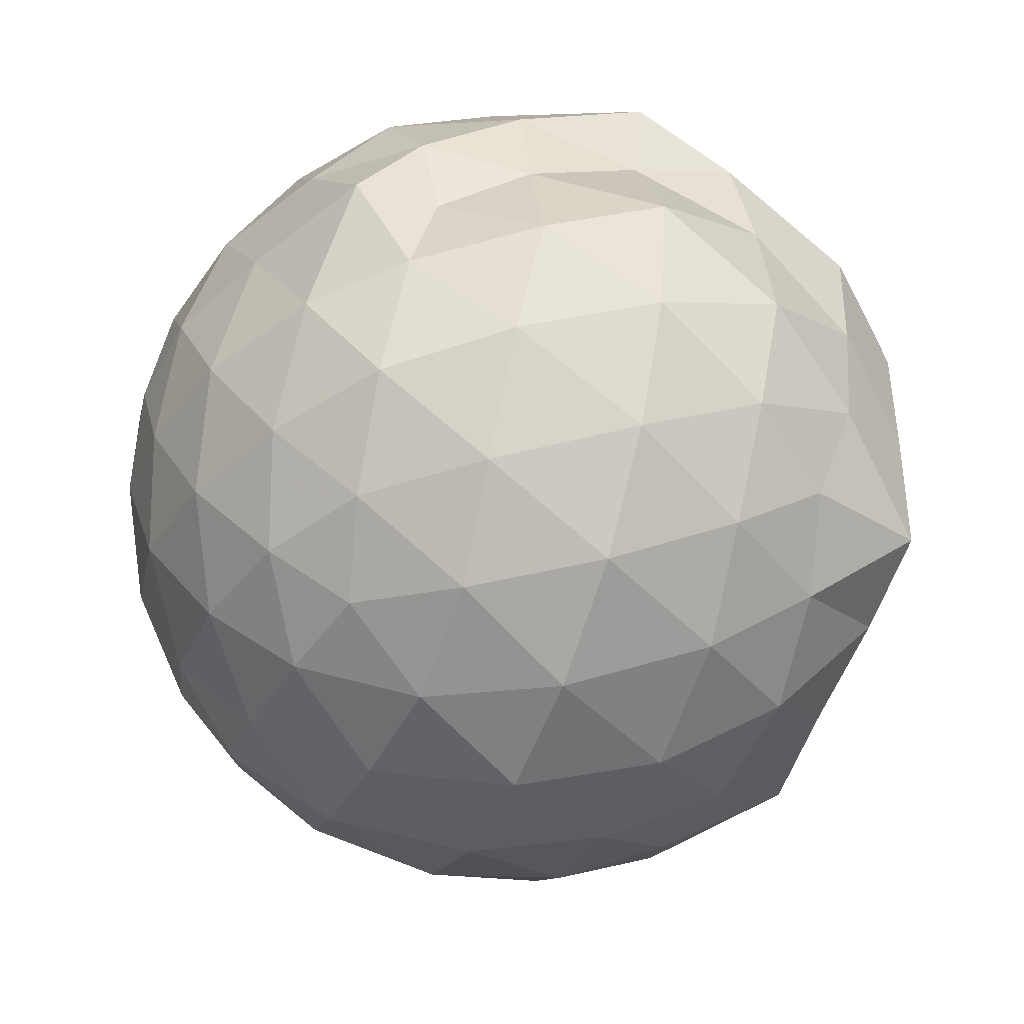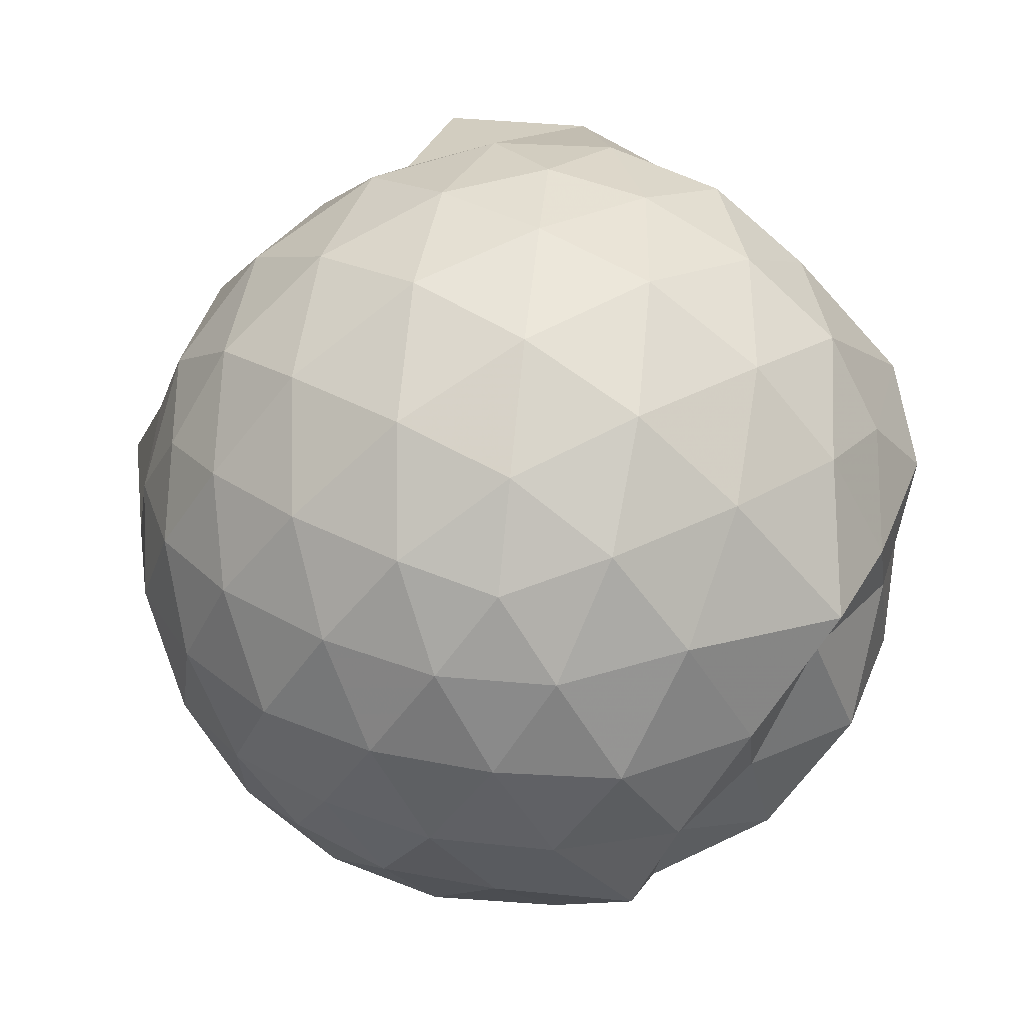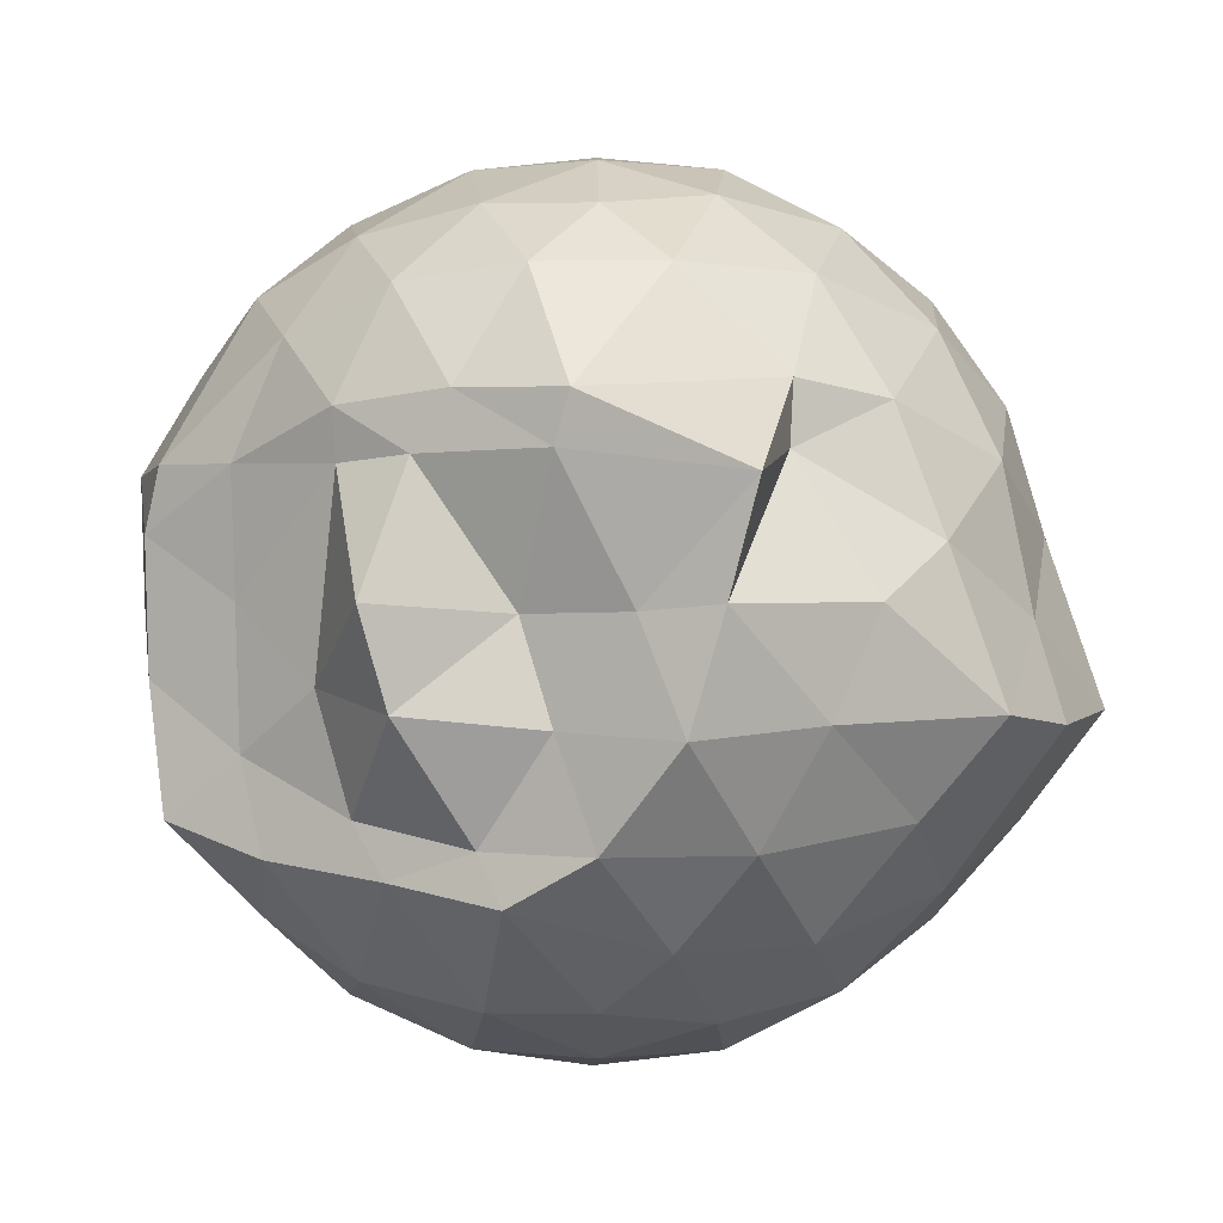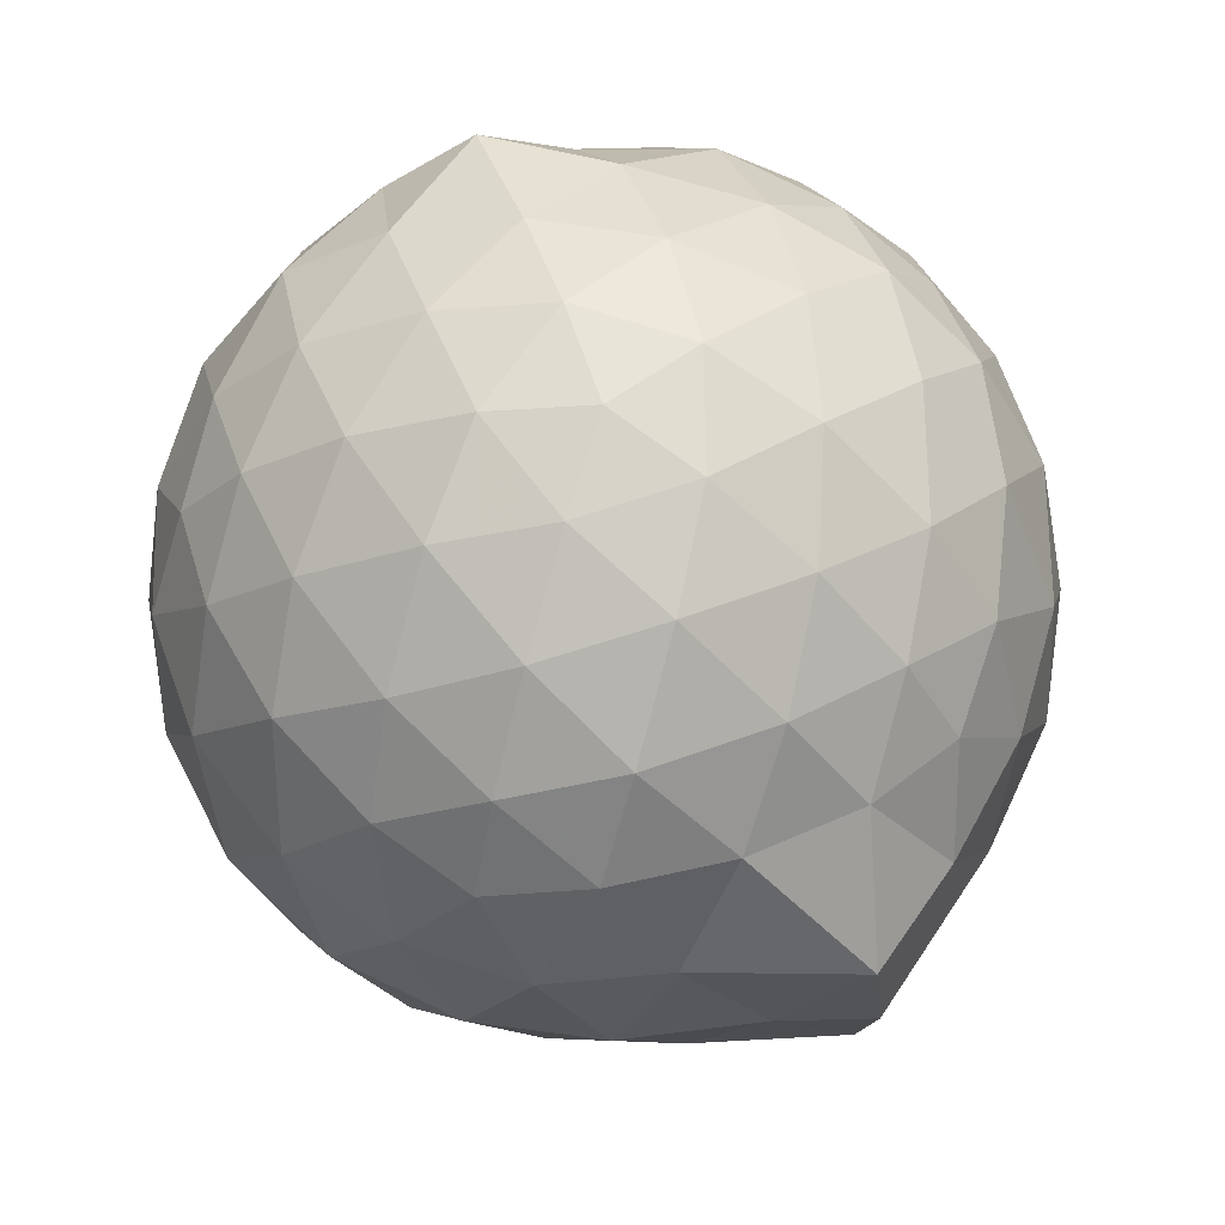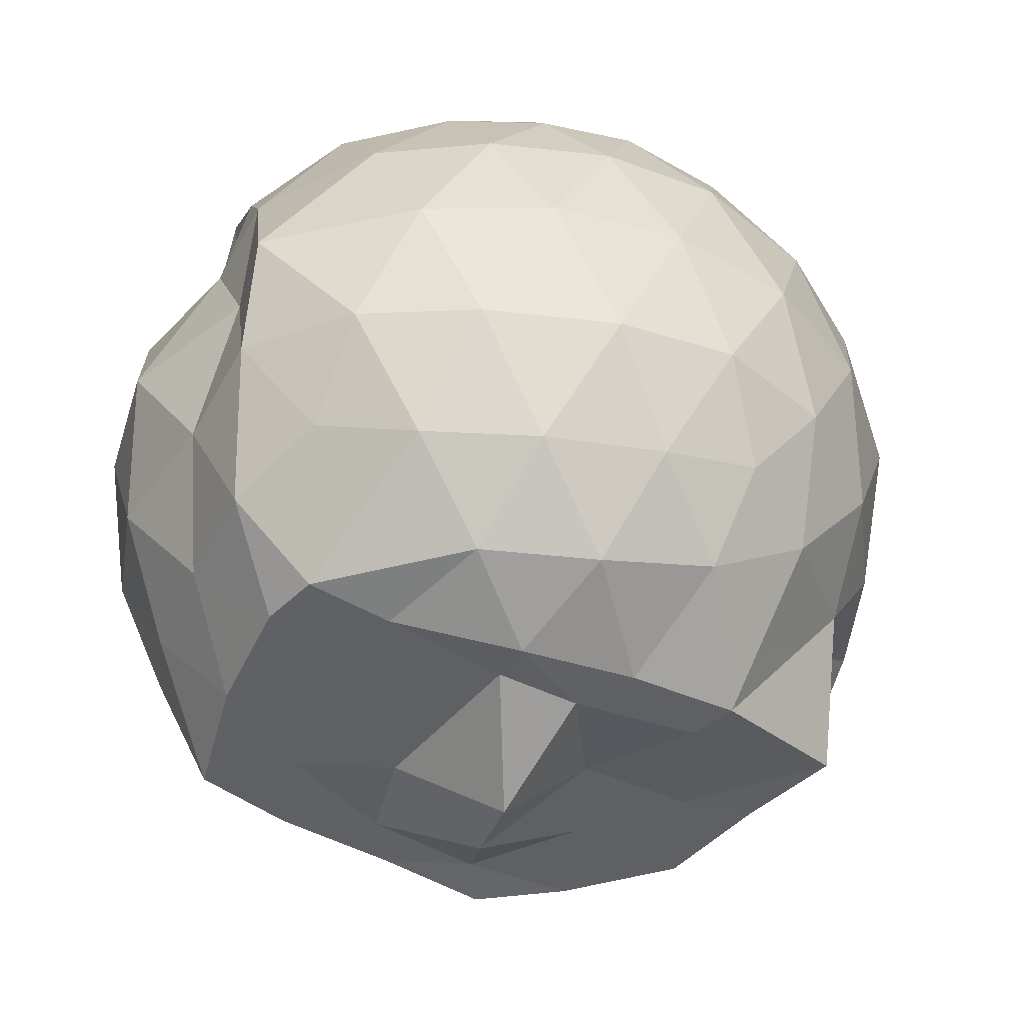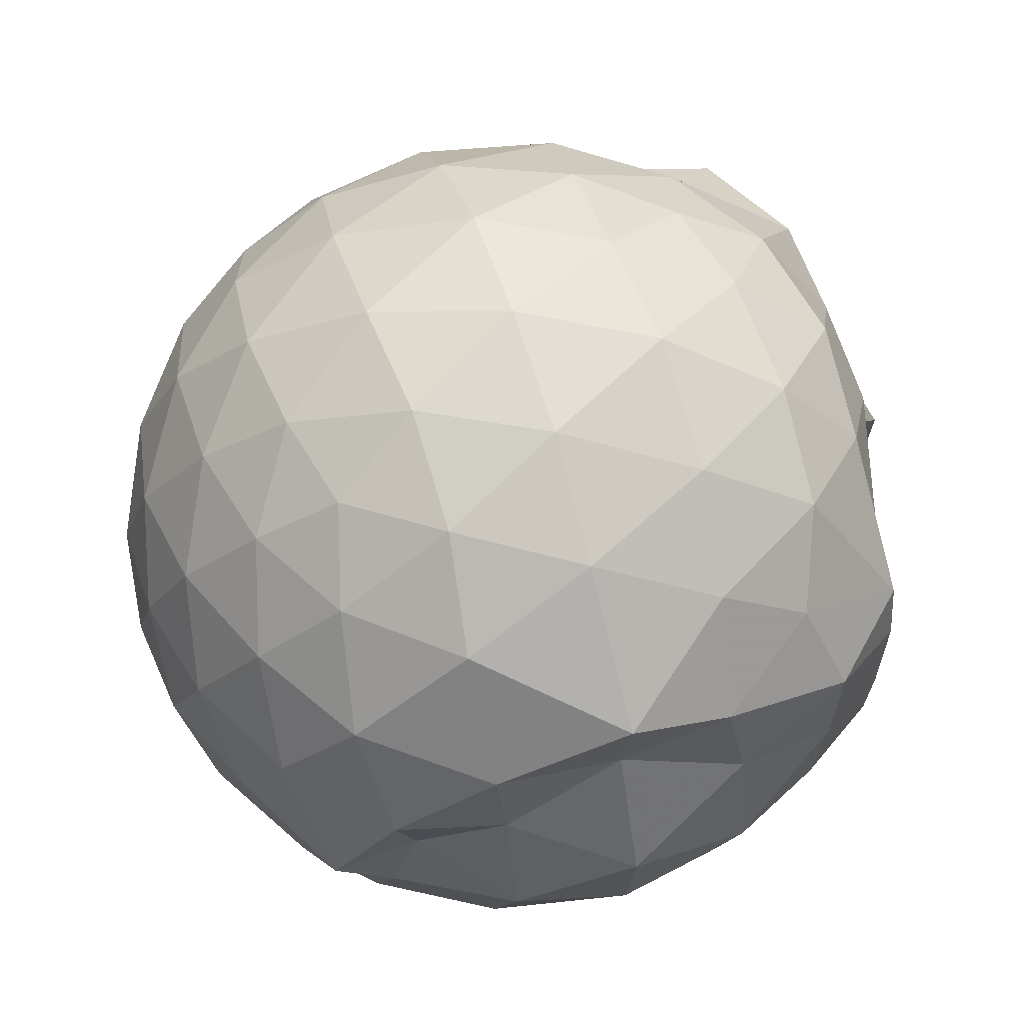
<metadata>
{"format":"obj","ext":"obj","renderer":"f3d","projection":"perspective","resolution":1024,"background":"white","views":[{"elev":-47.6,"azim":69.2,"up":"+Y"},{"elev":65.1,"azim":34.2,"up":"+Y"},{"elev":-0.2,"azim":-152.5,"up":"+Y"},{"elev":69.2,"azim":-108.8,"up":"+Z"},{"elev":-44.4,"azim":154.2,"up":"+Z"},{"elev":60.3,"azim":72.6,"up":"+Y"}]}
</metadata>
<code>
v -2.383 -0.3351 0.3623
v -2.398 -0.3259 -1.651
v -1.597 -0.3028 -0.1404
v -1.564 -0.1213 -0.0857
v -1.709 0.1373 -0.04195
v -1.918 0.3509 -0.07848
v -2.117 0.4856 -0.1361
v -2.353 0.4918 -0.07946
v -2.632 0.4362 -0.05408
v -2.893 0.3159 -0.07903
v -3.081 0.1676 -0.1374
v -3.159 -0.06342 -0.07956
v -3.197 -0.3414 -0.05585
v -3.17 -0.6167 -0.07784
v -3.082 -0.8427 -0.1361
v -2.894 -0.9881 -0.07805
v -2.634 -1.108 -0.05382
v -2.353 -1.165 -0.07694
v -2.125 -1.152 -0.1358
v -1.922 -1.019 -0.07989
v -1.719 -0.8129 -0.05627
v -1.609 -0.531 -0.08081
v -1.517 -0.1698 -0.3476
v -1.526 0.06383 -0.3245
v -1.719 0.3464 -0.3196
v -1.952 0.5176 -0.3486
v -2.228 0.6075 -0.3471
v -2.52 0.6015 -0.3222
v -2.822 0.501 -0.3198
v -3.059 0.3388 -0.3475
v -3.234 0.1011 -0.3515
v -3.309 -0.1778 -0.3195
v -3.442 -0.5492 -0.3134
v -3.267 -0.7827 -0.3486
v -3.063 -1.008 -0.3473
v -2.825 -1.173 -0.32
v -2.519 -1.272 -0.3207
v -2.235 -1.275 -0.3485
v -1.952 -1.188 -0.3484
v -1.718 -1.014 -0.3201
v -1.539 -0.7535 -0.3198
v -1.44 -0.48 -0.349
v -1.525 0.001848 -0.6299
v -1.489 0.2147 -0.6383
v -1.796 0.4727 -0.633
v -2.074 0.613 -0.6358
v -2.382 0.6613 -0.6329
v -2.693 0.6141 -0.6337
v -2.969 0.4702 -0.6328
v -3.189 0.2467 -0.6387
v -3.328 -0.02961 -0.6321
v -3.397 -0.3585 -0.6286
v -3.465 -0.5731 -0.6259
v -3.199 -0.9205 -0.6342
v -2.969 -1.142 -0.6353
v -2.693 -1.285 -0.6345
v -2.372 -1.34 -0.6311
v -2.076 -1.284 -0.6359
v -1.795 -1.142 -0.6355
v -1.578 -0.9202 -0.635
v -1.434 -0.6432 -0.6352
v -1.385 -0.3339 -0.6356
v -1.51 0.1019 -0.8896
v -1.697 0.3408 -0.9202
v -1.942 0.5021 -0.948
v -2.246 0.6017 -0.9489
v -2.536 0.6079 -0.9211
v -2.813 0.5176 -0.9188
v -3.048 0.3394 -0.947
v -3.211 0.08219 -0.9341
v -3.323 -0.2021 -0.9248
v -3.432 -0.5471 -0.8702
v -3.257 -0.7633 -0.9195
v -3.046 -1.013 -0.9472
v -2.814 -1.189 -0.9211
v -2.537 -1.279 -0.9199
v -2.247 -1.274 -0.9482
v -1.942 -1.173 -0.9496
v -1.702 -1.008 -0.9218
v -1.533 -0.7724 -0.9222
v -1.449 -0.4924 -0.9453
v -1.495 -0.1626 -0.9362
v -1.681 0.1694 -1.134
v -1.873 0.3226 -1.209
v -2.128 0.4373 -1.218
v -2.411 0.4928 -1.194
v -2.651 0.4859 -1.133
v -2.849 0.3524 -1.193
v -3.081 0.1179 -1.133
v -3.08 -0.02461 -1.148
v -3.272 -0.3236 -1.131
v -3.195 -0.5613 -1.205
v -3.044 -0.8156 -1.218
v -2.846 -1.021 -1.186
v -2.65 -1.155 -1.132
v -2.412 -1.161 -1.185
v -2.13 -1.109 -1.213
v -1.875 -0.9872 -1.187
v -1.683 -0.8418 -1.135
v -1.605 -0.614 -1.197
v -1.585 -0.3316 -1.211
v -1.58 -0.05086 -1.218
v -1.59 -0.3264 0.06494
v -1.78 -0.08237 0.1295
v -1.959 0.1613 0.1196
v -2.16 0.3478 0.0569
v -2.431 0.3153 0.118
v -2.726 0.2201 0.1196
v -2.967 0.08759 0.05816
v -3.021 -0.1816 0.1207
v -3.018 -0.4885 0.1193
v -2.966 -0.7582 0.05673
v -2.729 -0.891 0.1169
v -2.432 -0.9864 0.1197
v -2.153 -1.024 0.05603
v -1.963 -0.8304 0.1194
v -1.778 -0.579 0.1143
v -1.885 -0.3363 0.223
v -2.042 -0.08741 0.2696
v -2.229 0.1388 0.23
v -2.511 0.06568 0.2719
v -2.788 -0.04288 0.2298
v -2.806 -0.3357 0.2694
v -2.787 -0.6285 0.2292
v -2.515 -0.7374 0.2703
v -2.227 -0.8106 0.2288
v -2.042 -0.5835 0.2668
v -2.141 -0.3362 0.3354
v -2.306 -0.1071 0.3315
v -2.576 -0.1945 0.3357
v -2.575 -0.4756 0.3329
v -2.309 -0.5629 0.3332
v -1.771 -0.03735 -1.418
v -2.069 0.2185 -1.403
v -2.33 0.3157 -1.412
v -2.605 0.3475 -1.347
v -2.787 0.08386 -1.509
v -3.149 -0.08109 -1.427
v -3.077 -0.3281 -1.424
v -3.002 -0.5887 -1.443
v -2.803 -0.8148 -1.427
v -2.603 -0.9231 -1.446
v -2.332 -0.8796 -1.439
v -2.04 -0.8447 -1.437
v -1.801 -0.7706 -1.441
v -1.745 -0.4813 -1.416
v -1.732 -0.1824 -1.414
v -1.971 -0.04063 -1.449
v -2.256 0.06465 -1.513
v -2.526 0.0917 -1.512
v -2.749 -0.03009 -1.505
v -2.892 -0.3432 -1.439
v -2.71 -0.5735 -1.433
v -2.537 -0.8113 -1.431
v -2.251 -0.7584 -1.435
v -1.979 -0.6336 -1.428
v -1.971 -0.3217 -1.433
v -2.253 -0.04901 -1.496
v -2.441 -0.0359 -1.523
v -2.628 -0.3471 -1.425
v -2.437 -0.5431 -1.596
v -2.187 -0.4942 -1.47
f 3 23 4
f 4 23 24
f 4 24 5
f 5 24 25
f 5 25 6
f 6 25 26
f 6 26 7
f 7 26 27
f 7 27 8
f 8 27 28
f 8 28 9
f 9 28 29
f 9 29 10
f 10 29 30
f 10 30 11
f 11 30 31
f 11 31 12
f 12 31 32
f 12 32 13
f 13 32 33
f 13 33 14
f 14 33 34
f 14 34 15
f 15 34 35
f 15 35 16
f 16 35 36
f 16 36 17
f 17 36 37
f 17 37 18
f 18 37 38
f 18 38 19
f 19 38 39
f 19 39 20
f 20 39 40
f 20 40 21
f 21 40 41
f 21 41 22
f 22 41 42
f 22 42 3
f 3 42 23
f 23 43 24
f 24 43 44
f 24 44 25
f 25 44 45
f 25 45 26
f 26 45 46
f 26 46 27
f 27 46 47
f 27 47 28
f 28 47 48
f 28 48 29
f 29 48 49
f 29 49 30
f 30 49 50
f 30 50 31
f 31 50 51
f 31 51 32
f 32 51 52
f 32 52 33
f 33 52 53
f 33 53 34
f 34 53 54
f 34 54 35
f 35 54 55
f 35 55 36
f 36 55 56
f 36 56 37
f 37 56 57
f 37 57 38
f 38 57 58
f 38 58 39
f 39 58 59
f 39 59 40
f 40 59 60
f 40 60 41
f 41 60 61
f 41 61 42
f 42 61 62
f 42 62 23
f 23 62 43
f 43 63 44
f 44 63 64
f 44 64 45
f 45 64 65
f 45 65 46
f 46 65 66
f 46 66 47
f 47 66 67
f 47 67 48
f 48 67 68
f 48 68 49
f 49 68 69
f 49 69 50
f 50 69 70
f 50 70 51
f 51 70 71
f 51 71 52
f 52 71 72
f 52 72 53
f 53 72 73
f 53 73 54
f 54 73 74
f 54 74 55
f 55 74 75
f 55 75 56
f 56 75 76
f 56 76 57
f 57 76 77
f 57 77 58
f 58 77 78
f 58 78 59
f 59 78 79
f 59 79 60
f 60 79 80
f 60 80 61
f 61 80 81
f 61 81 62
f 62 81 82
f 62 82 43
f 43 82 63
f 63 83 64
f 64 83 84
f 64 84 65
f 65 84 85
f 65 85 66
f 66 85 86
f 66 86 67
f 67 86 87
f 67 87 68
f 68 87 88
f 68 88 69
f 69 88 89
f 69 89 70
f 70 89 90
f 70 90 71
f 71 90 91
f 71 91 72
f 72 91 92
f 72 92 73
f 73 92 93
f 73 93 74
f 74 93 94
f 74 94 75
f 75 94 95
f 75 95 76
f 76 95 96
f 76 96 77
f 77 96 97
f 77 97 78
f 78 97 98
f 78 98 79
f 79 98 99
f 79 99 80
f 80 99 100
f 80 100 81
f 81 100 101
f 81 101 82
f 82 101 102
f 82 102 63
f 63 102 83
f 103 104 118
f 104 119 118
f 104 105 119
f 105 120 119
f 105 106 120
f 106 107 120
f 107 121 120
f 107 108 121
f 108 122 121
f 108 109 122
f 109 110 122
f 110 123 122
f 110 111 123
f 111 124 123
f 111 112 124
f 112 113 124
f 113 125 124
f 113 114 125
f 114 126 125
f 114 115 126
f 115 116 126
f 116 127 126
f 116 117 127
f 117 118 127
f 117 103 118
f 118 119 128
f 119 129 128
f 119 120 129
f 120 121 129
f 121 130 129
f 121 122 130
f 122 123 130
f 123 131 130
f 123 124 131
f 124 125 131
f 125 132 131
f 125 126 132
f 126 127 132
f 127 128 132
f 127 118 128
f 133 148 134
f 134 148 149
f 134 149 135
f 135 149 150
f 135 150 136
f 136 150 137
f 137 150 151
f 137 151 138
f 138 151 152
f 138 152 139
f 139 152 140
f 140 152 153
f 140 153 141
f 141 153 154
f 141 154 142
f 142 154 143
f 143 154 155
f 143 155 144
f 144 155 156
f 144 156 145
f 145 156 146
f 146 156 157
f 146 157 147
f 147 157 148
f 147 148 133
f 148 158 149
f 149 158 159
f 149 159 150
f 150 159 151
f 151 159 160
f 151 160 152
f 152 160 153
f 153 160 161
f 153 161 154
f 154 161 155
f 155 161 162
f 155 162 156
f 156 162 157
f 157 162 158
f 157 158 148
f 3 4 103
f 103 4 104
f 4 5 104
f 104 5 105
f 5 6 105
f 105 6 106
f 6 7 106
f 7 8 106
f 106 8 107
f 8 9 107
f 107 9 108
f 9 10 108
f 108 10 109
f 10 11 109
f 11 12 109
f 109 12 110
f 12 13 110
f 110 13 111
f 13 14 111
f 111 14 112
f 14 15 112
f 15 16 112
f 112 16 113
f 16 17 113
f 113 17 114
f 17 18 114
f 114 18 115
f 18 19 115
f 19 20 115
f 115 20 116
f 20 21 116
f 116 21 117
f 21 22 117
f 117 22 103
f 22 3 103
f 83 133 84
f 84 133 134
f 84 134 85
f 85 134 135
f 85 135 86
f 86 135 136
f 86 136 87
f 87 136 88
f 88 136 137
f 88 137 89
f 89 137 138
f 89 138 90
f 90 138 139
f 90 139 91
f 91 139 92
f 92 139 140
f 92 140 93
f 93 140 141
f 93 141 94
f 94 141 142
f 94 142 95
f 95 142 96
f 96 142 143
f 96 143 97
f 97 143 144
f 97 144 98
f 98 144 145
f 98 145 99
f 99 145 100
f 100 145 146
f 100 146 101
f 101 146 147
f 101 147 102
f 102 147 133
f 102 133 83
f 128 129 1
f 129 130 1
f 130 131 1
f 131 132 1
f 132 128 1
f 159 158 2
f 160 159 2
f 161 160 2
f 162 161 2
f 158 162 2

</code>
